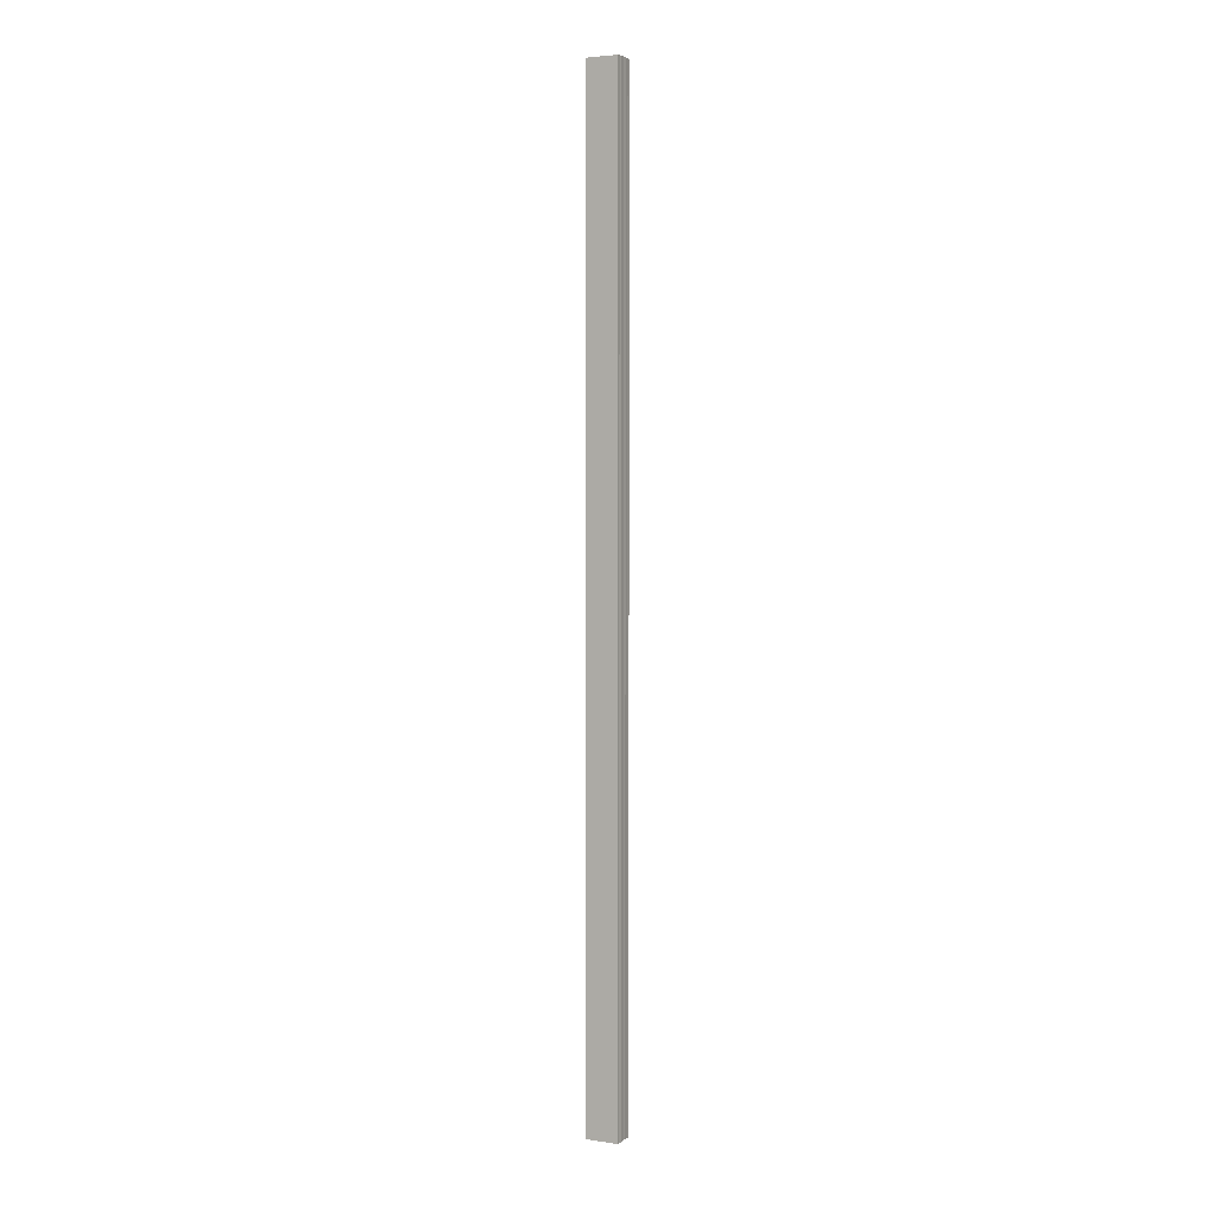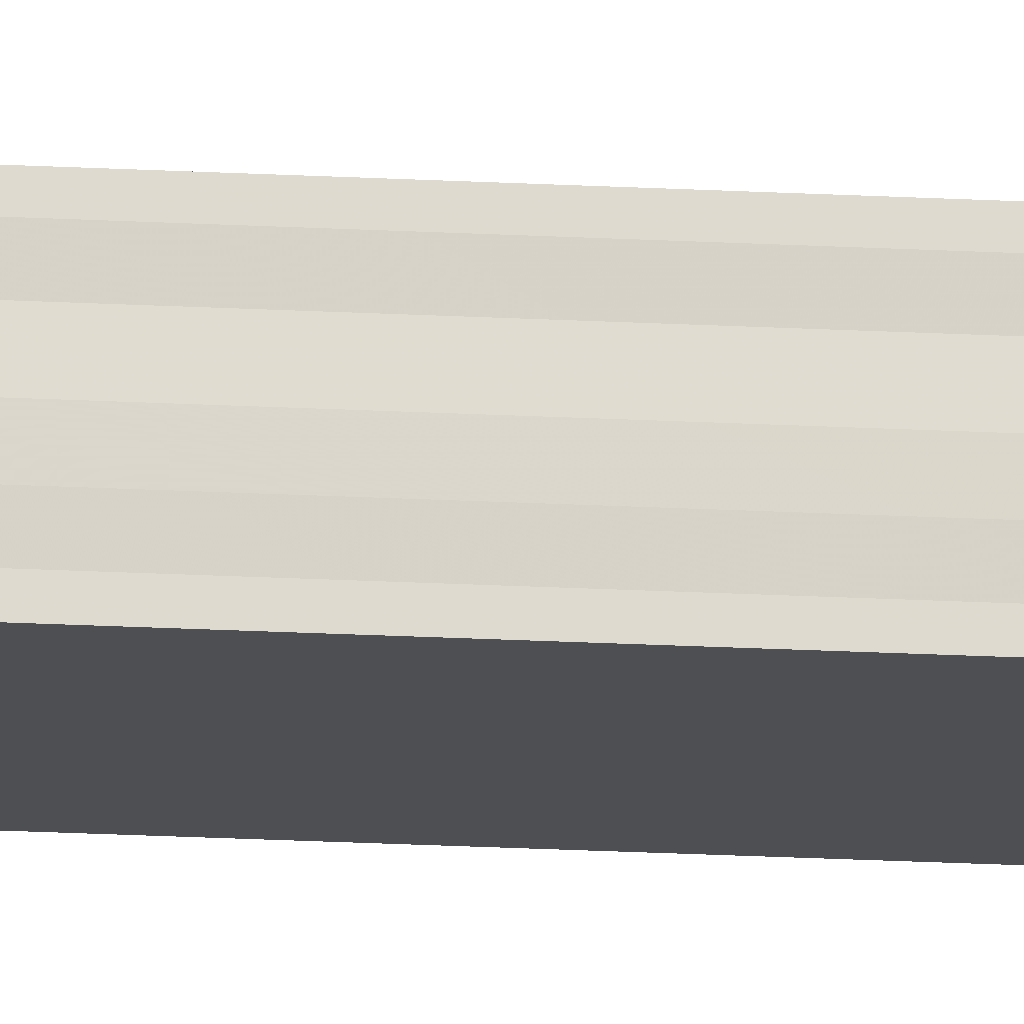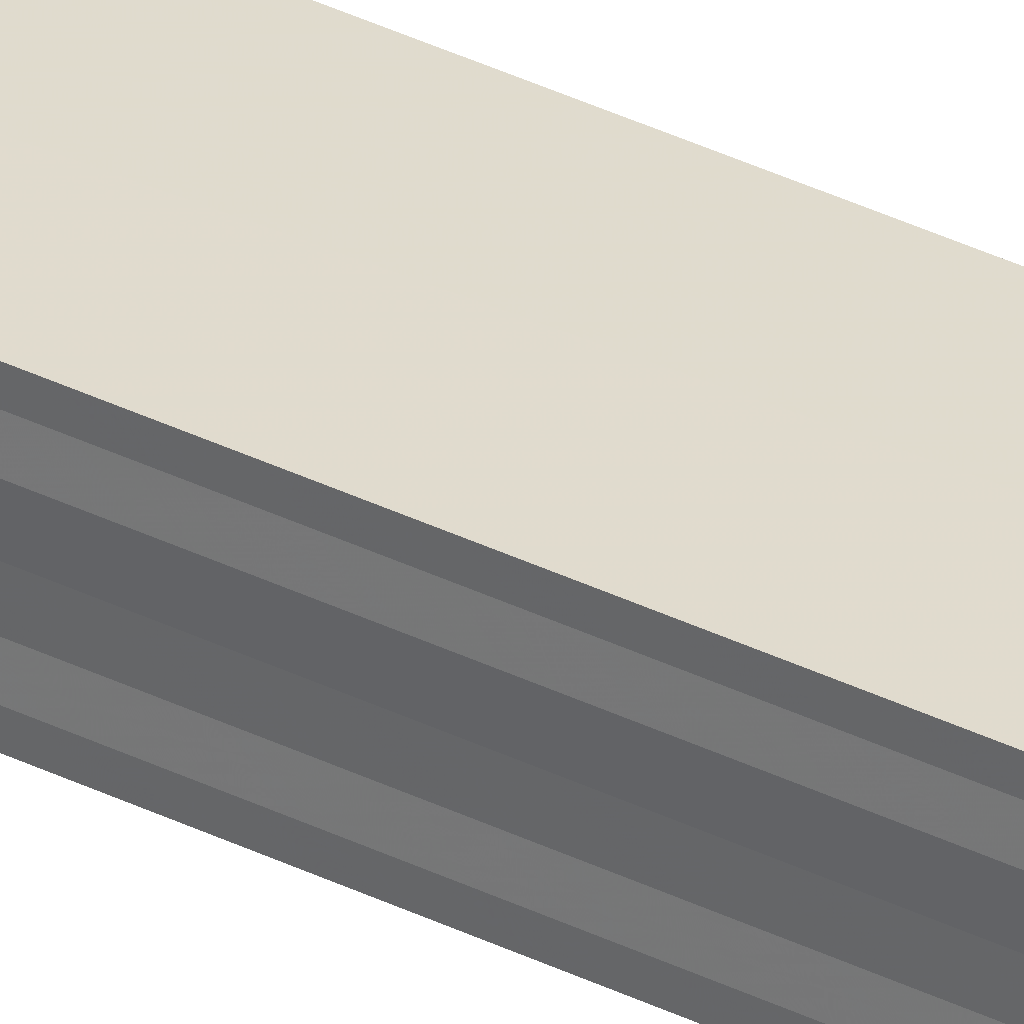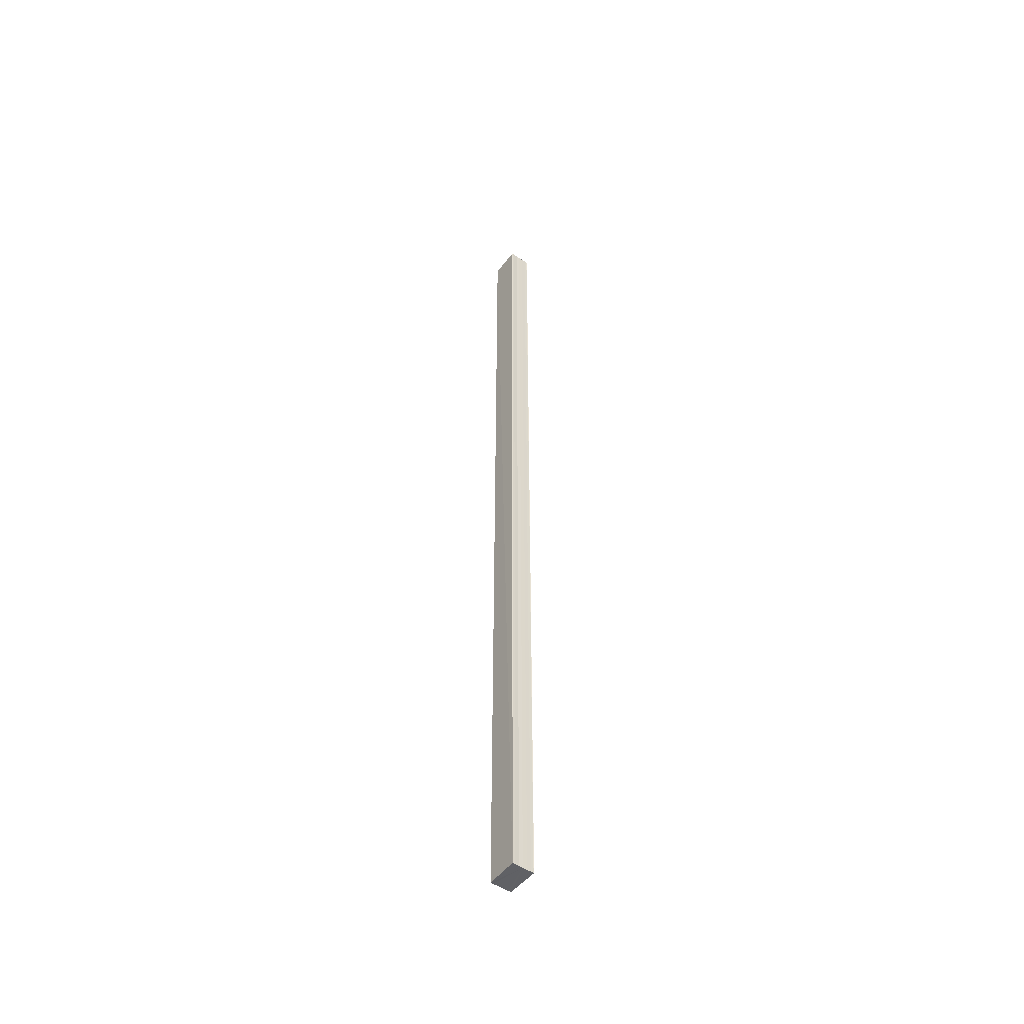
<metadata>
{"format":"obj","ext":"obj","renderer":"f3d","projection":"perspective","resolution":1024,"background":"white","views":[{"elev":3.6,"azim":26.8,"up":"+Y"},{"elev":-16.1,"azim":82.8,"up":"+Z"},{"elev":33.2,"azim":124.8,"up":"+Z"},{"elev":-50.0,"azim":-126.6,"up":"+Y"}]}
</metadata>
<code>
o 24324
v 2227 1862 14.48
v 2227 1862 14.48
v 2227 1863 14.48
v 2227 1862 14.48
v 2227 1863 14.48
v 2227 1862 14.48
v 2227 1862 14.48
v 2227 1862 14.48
v 2227 1862 14.48
v 2227 1862 14.48
v 2227 1862 14.47
v 2227 1862 14.47
v 2227 1862 14.47
v 2227 1862 14.47
v 2227 1863 14.47
v 2227 1863 14.47
v 2227 1862 14.47
v 2227 1862 14.47
v 2227 1863 14.47
v 2227 1863 14.47
v 2227 1863 14.47
v 2227 1862 14.47
v 2227 1863 14.48
v 2227 1862 14.47
v 2227 1863 14.48
v 2227 1862 14.48
v 2227 1863 14.48
v 2227 1862 14.48
v 2227 1863 14.48
v 2227 1862 14.48
v 2227 1862 14.48
v 2227 1862 14.48
v 2227 1862 14.48
v 2227 1863 14.48
v 2227 1862 14.48
v 2227 1863 14.48
v 2227 1862 14.47
v 2227 1863 14.48
v 2227 1862 14.47
v 2227 1863 14.47
v 2227 1862 14.47
v 2227 1863 14.47
v 2227 1862 14.47
v 2227 1862 14.47
v 2227 1863 14.47
v 2227 1863 14.47
v 2227 1863 14.47
v 2227 1862 14.47
v 2227 1863 14.47
v 2227 1862 14.47
v 2227 1863 14.47
v 2227 1863 14.48
v 2227 1862 14.48
v 2227 1863 14.48
v 2227 1862 14.48
v 2227 1863 14.48
v 2227 1862 14.48
v 2227 1863 14.48
v 2227 1862 14.48
v 2227 1863 14.48
v 2227 1863 14.48
v 2227 1863 14.48
v 2227 1863 14.48
v 2227 1863 14.48
v 2227 1863 14.47
v 2227 1863 14.47
v 2227 1863 14.47
v 2227 1863 14.47
f 1 2 3
f 3 4 5
f 6 4 7
f 6 8 4
f 6 9 8
f 6 10 9
f 6 11 10
f 6 12 11
f 6 13 12
f 6 14 13
f 15 14 16
f 17 18 15
f 19 13 20
f 21 22 19
f 23 24 21
f 25 26 23
f 27 28 25
f 29 30 27
f 31 32 29
f 32 33 34
f 33 35 36
f 35 37 38
f 37 39 40
f 39 41 42
f 43 44 45
f 46 44 47
f 44 48 47
f 47 48 49
f 48 50 49
f 49 50 51
f 50 6 51
f 51 6 52
f 6 53 52
f 52 53 54
f 53 55 54
f 54 55 56
f 55 57 56
f 56 57 58
f 57 59 58
f 58 7 60
f 52 60 61
f 52 61 62
f 52 62 63
f 52 63 64
f 52 64 65
f 52 65 66
f 52 66 67
f 52 67 68

</code>
